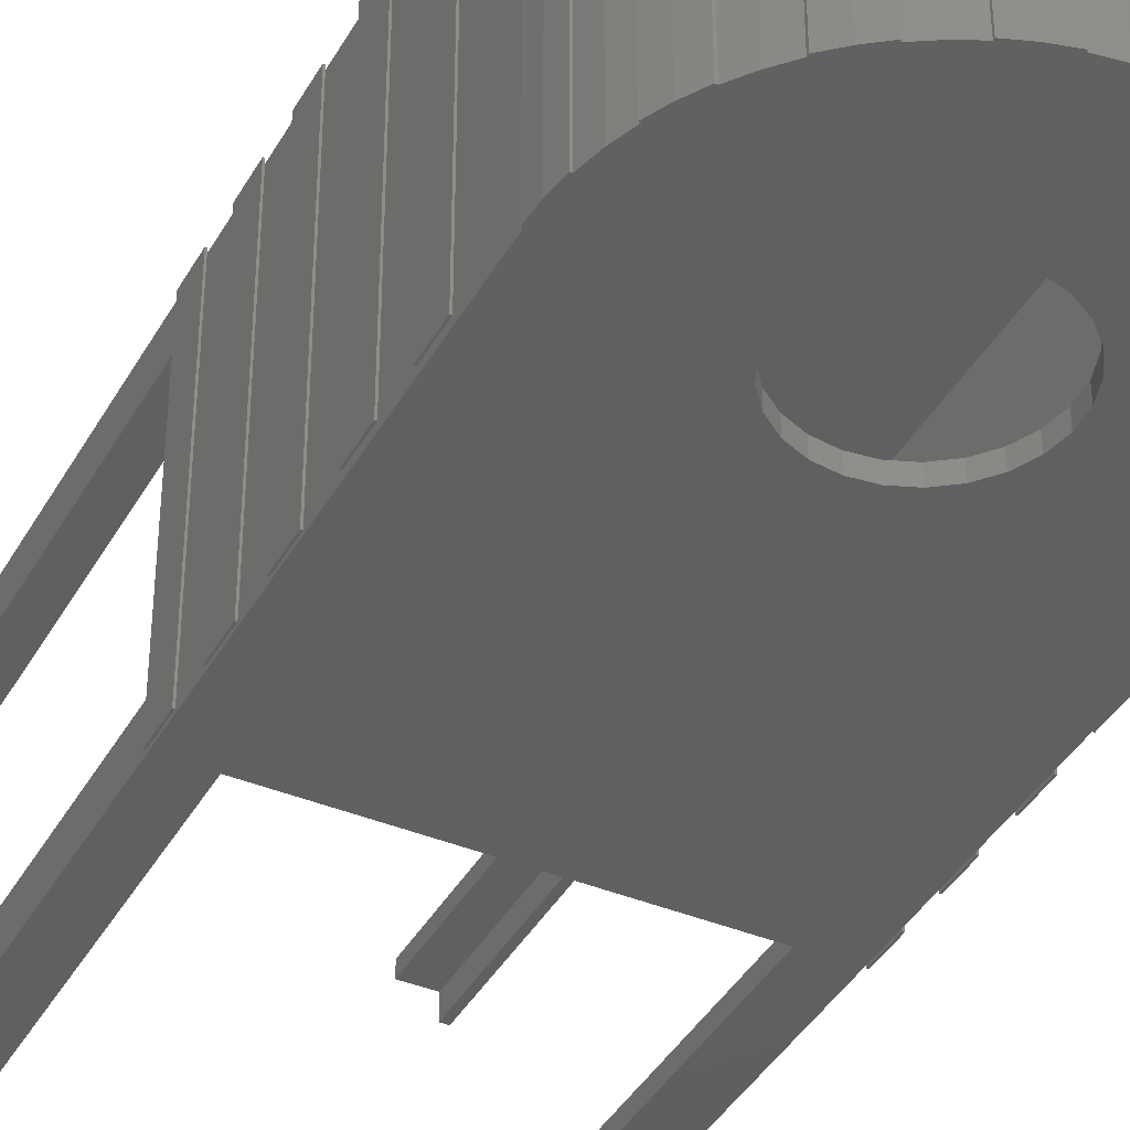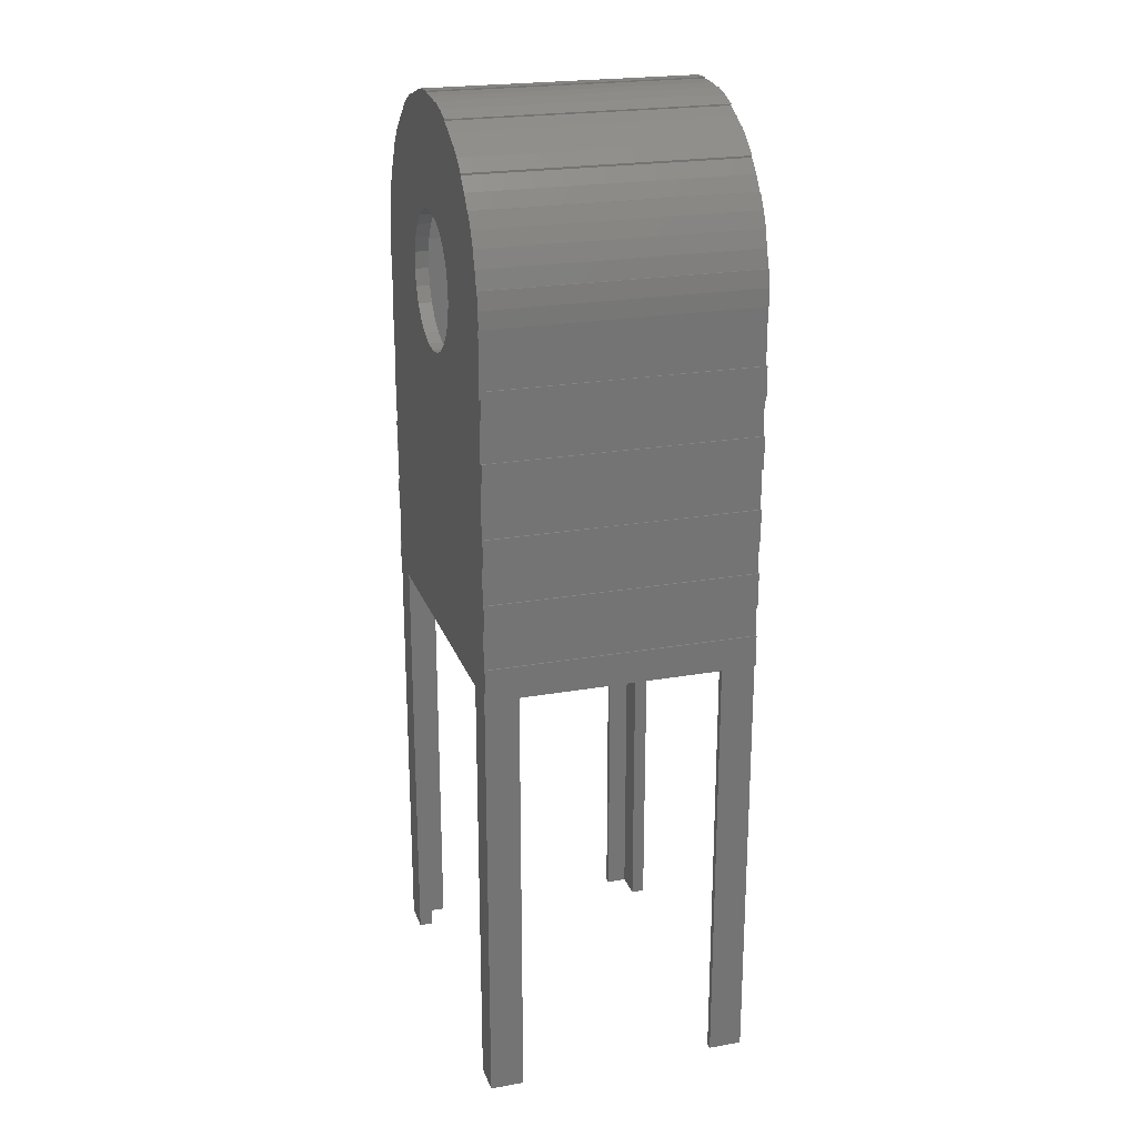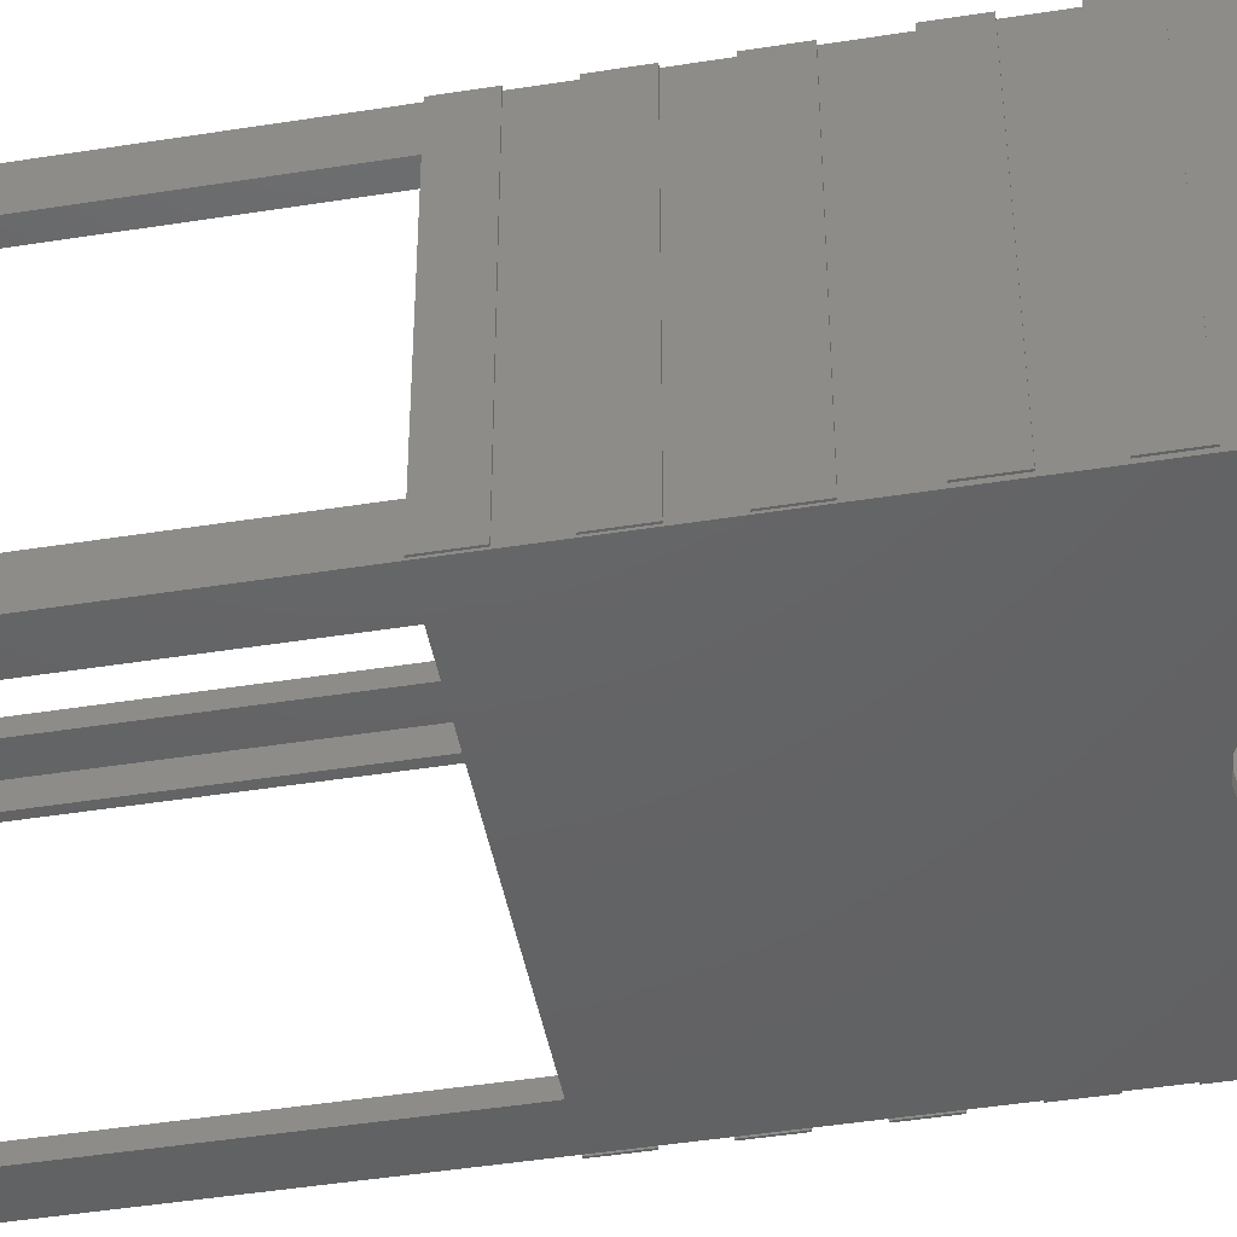
<metadata>
{"format":"stl","ext":"stl","renderer":"f3d","projection":"perspective","resolution":1024,"background":"white","views":[{"elev":-40.2,"azim":-27.0,"up":"+Y"},{"elev":22.6,"azim":-106.9,"up":"+Z"},{"elev":-45.4,"azim":-79.6,"up":"+Y"}]}
</metadata>
<code>
# stl→obj: 369 verts, 710 faces
v -132 200 -90.4
v -133 200 -90.4
v -133 -1.388e-14 -90.4
v -132 -1.388e-14 -90.4
v -132 200 -114.4
v -133 200 -114.4
v -132 0 -114.4
v -133 0 -114.4
v -131 200 -168.4
v -131 200 -144.4
v -131 0 -144.4
v -131 0 -168.4
v -132 0 -168.4
v -132 200 -168.4
v -132 0 -144.4
v -132 200 -144.4
v -131 0 -192.4
v -131 0 -216.4
v -131 200 -216.4
v -131 200 -192.4
v -132 200 -216.4
v -132 0 -216.4
v -132 0 -192.4
v -132 200 -192.4
v 132 0 -192.4
v 131 0 -192.4
v 131 0 -216.4
v 132 0 -216.4
v 132 200 -192.4
v 131 200 -192.4
v 132 200 -216.4
v 131 200 -216.4
v -12.43 190 -48.43
v -1.225e-14 190 -50
v 0 200 -50
v -24.09 190 -43.82
v -12.43 200 -48.43
v -34.23 190 -36.45
v -24.09 200 -43.82
v -42.22 190 -26.79
v -34.23 200 -36.45
v -47.55 190 -15.45
v -42.22 200 -26.79
v -49.9 190 -3.14
v -47.55 200 -15.45
v -49.11 190 9.369
v -49.9 200 -3.14
v -45.24 190 21.29
v -49.11 200 9.369
v -38.53 190 31.87
v -45.24 200 21.29
v -29.39 190 40.45
v -38.53 200 31.87
v -18.41 190 46.49
v -29.39 200 40.45
v -6.267 190 49.61
v -18.41 200 46.49
v -6.267 200 49.61
v 6.267 200 49.61
v 1.837e-14 190 50
v 6.267 190 49.61
v 18.41 190 46.49
v 29.39 190 40.45
v 18.41 200 46.49
v 38.53 190 31.87
v 29.39 200 40.45
v 45.24 190 21.29
v 38.53 200 31.87
v 49.11 190 9.369
v 45.24 200 21.29
v 49.9 190 -3.14
v 49.11 200 9.369
v 47.55 190 -15.45
v 49.9 200 -3.14
v 42.22 190 -26.79
v 47.55 200 -15.45
v 34.23 190 -36.45
v 42.22 200 -26.79
v 24.09 190 -43.82
v 34.23 200 -36.45
v 12.43 190 -48.43
v 24.09 200 -43.82
v 12.43 200 -48.43
v 125 190 -0.4037
v 119 190 38.32
v 111.5 190 56.5
v 105 190 -264.4
v 123.5 190 19.2
v 101.3 190 73.28
v 1.531e-14 190 125
v -19.59 190 123.5
v 88.53 190 88.25
v 73.6 190 101
v 56.86 190 111.3
v -38.7 190 118.9
v 38.7 190 118.9
v 19.59 190 123.5
v -119 190 38.32
v -56.86 190 111.3
v -73.6 190 101
v -88.53 190 88.25
v -101.3 190 73.28
v -111.5 190 56.5
v -125 190 -0.4037
v -105 190 -264.4
v -123.5 190 19.2
v -125 190 -588.5
v -105 190 -588.5
v 125 190 -588.5
v 105 190 -588.5
v 105 200 -264.4
v 105 200 -588.5
v -105 200 -588.5
v -105 200 -264.4
v -123.5 10 19.2
v -125 10 -0.4037
v -119 10 38.32
v -111.5 10 56.5
v -101.3 10 73.28
v -88.53 10 88.25
v -73.6 10 101
v -56.86 10 111.3
v -38.7 10 118.9
v -19.59 10 123.5
v 1.531e-14 10 125
v 19.59 10 123.5
v 38.7 10 118.9
v 56.86 10 111.3
v 73.6 10 101
v 88.53 10 88.25
v 101.3 10 73.28
v 111.5 10 56.5
v 119 10 38.32
v 123.5 10 19.2
v 125 10 -0.4037
v -130 175 -588.5
v -130 200 -588.5
v -125 175 -588.5
v -130 175 -264.4
v -125 175 -264.4
v -130 25 -264.4
v -125 25 -264.4
v -125 10 -588.5
v -125 25 -588.5
v -130 25 -588.5
v -130 0 -588.5
v -130 0 -0.4037
v -130 200 -0.4037
v -105 -1.54e-14 -588.5
v -105 10 -588.5
v -130 0 0.17
v -130 200 0.17
v -131 200 0.17
v -131 0 0.17
v -128.6 0 25.15
v -128.6 200 25.15
v -130.4 200 12.72
v -130.4 0 12.72
v -127.5 200 25.15
v -127.5 0 25.15
v -119.7 0 50.63
v -119.7 200 50.63
v -124.3 200 38.09
v -124.3 0 38.09
v -120.8 0 50.63
v -120.8 200 50.63
v -109.2 0 72.42
v -109.2 200 72.42
v -115.5 200 61.8
v -115.5 0 61.8
v -108 0 72.42
v -108 200 72.42
v -91.9 0 91.95
v -91.9 200 91.95
v -100.4 200 82.57
v -100.4 0 82.57
v -91.9 200 93.35
v -91.9 0 93.35
v -72.6 0 109
v -72.6 200 109
v -82.62 200 101.7
v -82.62 0 101.7
v -72.6 0 107.8
v -72.6 200 107.8
v -50.95 0 119.6
v -50.95 200 119.6
v -62.05 200 114.2
v -62.05 0 114.2
v -50.95 0 120.7
v -50.95 200 120.7
v -26.62 0 128.3
v -26.62 200 128.3
v -38.97 200 125.1
v -38.97 0 125.1
v -26.62 200 127.2
v -26.62 0 127.2
v -2.091e-14 0 130
v -2.091e-14 200 130
v -13.38 200 129.3
v -13.38 0 129.3
v -2.406e-14 200 131
v -2.406e-14 0 131
v 25.55 0 128.5
v 25.55 200 128.5
v 12.84 200 130.4
v 12.84 0 130.4
v 25.55 200 127.5
v 25.55 0 127.5
v 49.86 0 120.1
v 49.86 200 120.1
v 37.88 200 124.4
v 37.88 0 124.4
v 50.24 0 121
v 50.24 200 121
v 73.17 0 108.7
v 73.17 200 108.7
v 62.01 200 115.4
v 62.01 0 115.4
v 72.61 0 107.8
v 72.61 200 107.8
v 92.45 0 91.4
v 92.45 200 91.4
v 82.94 200 100.1
v 82.94 0 100.1
v 93.16 200 92.1
v 93.16 0 92.1
v 109.5 0 71.9
v 109.5 200 71.9
v 101.8 200 82.41
v 101.8 0 82.41
v 108.7 0 71.35
v 108.7 200 71.35
v 121.3 0 46.74
v 121.3 200 46.74
v 115.6 200 59.38
v 115.6 0 59.38
v 122.4 200 46.74
v 122.4 0 46.74
v 129 0 22.53
v 129 200 22.53
v 126.3 200 34.79
v 126.3 0 34.79
v 128 0 22.53
v 128 200 22.53
v 130 0 -0.4037
v 130 200 -0.4037
v 129.5 200 11.11
v 129.5 0 11.11
v 131 200 -0.4037
v 131 0 -0.4037
v 131 0 -24.4
v 131 200 -24.4
v 130 0 -24.4
v 130 200 -24.4
v 130 0 -48.4
v 130 200 -48.4
v 131 0 -48.4
v 131 200 -48.4
v 131 200 -72.4
v 131 0 -72.4
v 130 200 -72.4
v 130 0 -72.4
v 130 200 -96.4
v 130 0 -96.4
v 131 0 -96.4
v 131 200 -96.4
v 131 200 -120.4
v 131 0 -120.4
v 130 200 -120.4
v 130 200 -588.5
v 130 0 -120.4
v 130 175 -588.5
v 125 175 -588.5
v -105 10 -264.4
v -105 0 -264.4
v 103 10 -264.4
v 103 0 -264.4
v 103 10 -588.5
v 103 -7.121e-16 -588.5
v 29.39 0 40.45
v 18.41 0 46.49
v 6.267 0 49.61
v -18.41 0 46.49
v -6.267 0 49.61
v -45.24 0 21.29
v -38.53 0 31.87
v -29.39 0 40.45
v -49.11 0 9.369
v -47.55 0 -15.45
v -49.9 0 -3.14
v -42.22 0 -26.79
v -12.43 0 -48.43
v -24.09 0 -43.82
v -34.23 0 -36.45
v -1.225e-14 0 -50
v 38.53 0 31.87
v 24.09 0 -43.82
v 12.43 0 -48.43
v 49.9 0 -3.14
v 47.55 0 -15.45
v 45.24 0 21.29
v 34.23 0 -36.45
v 42.22 0 -26.79
v 49.11 0 9.369
v 130 0 -588.5
v 49.11 10 9.369
v 45.24 10 21.29
v 49.9 10 -3.14
v 42.22 10 -26.79
v 47.55 10 -15.45
v 34.23 10 -36.45
v -12.43 10 -48.43
v 0 10 -50
v 12.43 10 -48.43
v 24.09 10 -43.82
v -45.24 10 21.29
v 29.39 10 40.45
v 38.53 10 31.87
v -24.09 10 -43.82
v -42.22 10 -26.79
v -34.23 10 -36.45
v -47.55 10 -15.45
v -49.11 10 9.369
v -38.53 10 31.87
v 18.41 10 46.49
v -49.9 10 -3.14
v -29.39 10 40.45
v -18.41 10 46.49
v 6.267 10 49.61
v -6.267 10 49.61
v 125 10 -588.5
v 130 25 -588.5
v 125 25 -588.5
v 125 25 -264.4
v 125 175 -264.4
v 130 175 -264.4
v 130 25 -264.4
v 131 0 -144.4
v 131 0 -168.4
v 132 0 -168.4
v 132 0 -144.4
v 132 200 -144.4
v 131 200 -144.4
v 132 200 -168.4
v 131 200 -168.4
v 132 0 -240.4
v 131 0 -240.4
v 131 0 -264.4
v 132 0 -264.4
v 132 200 -240.4
v 131 200 -240.4
v 132 200 -264.4
v 131 200 -264.4
v -131 0 -264.4
v -131 200 -264.4
v -131 200 -240.4
v -131 0 -240.4
v -132 200 -264.4
v -132 0 -264.4
v -132 200 -240.4
v -132 0 -240.4
v -132 0 -40.56
v -132 200 -40.56
v -133 200 -40.56
v -133 0 -40.56
v -132 200 -64.56
v -133 200 -64.56
v -132 0 -64.56
v -133 0 -64.56
f 1 2 3
f 3 4 1
f 2 1 5
f 5 6 2
f 5 7 8
f 8 6 5
f 8 7 4
f 4 3 8
f 2 6 8
f 8 3 2
f 1 4 7
f 7 5 1
f 9 10 11
f 11 12 9
f 9 12 13
f 13 14 9
f 14 13 15
f 15 16 14
f 16 10 9
f 9 14 16
f 11 10 16
f 16 15 11
f 13 12 11
f 11 15 13
f 17 18 19
f 19 20 17
f 21 19 18
f 18 22 21
f 23 24 21
f 21 22 23
f 24 20 19
f 19 21 24
f 17 20 24
f 24 23 17
f 22 18 17
f 17 23 22
f 25 26 27
f 27 28 25
f 25 29 30
f 30 26 25
f 31 32 30
f 30 29 31
f 32 31 28
f 28 27 32
f 25 28 31
f 31 29 25
f 26 30 32
f 32 27 26
f 33 34 35
f 36 33 37
f 38 36 39
f 40 38 41
f 42 40 43
f 44 42 45
f 46 44 47
f 48 46 49
f 50 48 51
f 52 50 53
f 54 52 55
f 56 54 57
f 58 59 60
f 59 61 60
f 62 61 59
f 63 62 64
f 65 63 66
f 67 65 68
f 69 67 70
f 71 69 72
f 73 71 74
f 75 73 76
f 77 75 78
f 79 77 80
f 81 79 82
f 34 81 83
f 83 35 34
f 82 83 81
f 80 82 79
f 78 80 77
f 76 78 75
f 74 76 73
f 72 74 71
f 70 72 69
f 68 70 67
f 66 68 65
f 64 66 63
f 59 64 62
f 60 56 58
f 57 58 56
f 55 57 54
f 53 55 52
f 51 53 50
f 49 51 48
f 47 49 46
f 45 47 44
f 43 45 42
f 41 43 40
f 39 41 38
f 37 39 36
f 35 37 33
f 84 73 75
f 85 86 67
f 87 77 79
f 75 87 84
f 69 88 85
f 89 65 67
f 90 60 61
f 90 91 56
f 75 77 87
f 84 88 69
f 67 86 89
f 92 93 63
f 94 62 63
f 56 60 90
f 95 54 56
f 84 71 73
f 67 69 85
f 65 89 92
f 63 93 94
f 96 97 61
f 56 91 95
f 98 46 48
f 87 81 34
f 69 71 84
f 94 96 62
f 61 97 90
f 99 100 52
f 101 50 52
f 102 103 48
f 48 103 98
f 104 44 46
f 104 105 40
f 105 36 38
f 79 81 87
f 61 62 96
f 54 95 99
f 52 100 101
f 98 106 46
f 104 42 44
f 38 40 105
f 105 34 33
f 63 65 92
f 101 102 50
f 46 106 104
f 33 36 105
f 52 54 99
f 40 42 104
f 48 50 102
f 107 108 105
f 109 84 87
f 105 104 107
f 34 105 87
f 87 110 109
f 111 112 110
f 110 87 111
f 113 114 105
f 105 108 113
f 87 105 114
f 114 111 87
f 115 116 104
f 117 115 106
f 118 117 98
f 119 118 103
f 120 119 102
f 121 120 101
f 122 121 100
f 123 122 99
f 124 123 95
f 125 124 91
f 126 125 90
f 127 126 97
f 128 127 96
f 129 128 94
f 130 129 93
f 131 130 92
f 132 131 89
f 133 132 86
f 134 133 85
f 135 134 88
f 88 84 135
f 85 88 134
f 86 85 133
f 89 86 132
f 92 89 131
f 93 92 130
f 94 93 129
f 96 94 128
f 97 96 127
f 90 97 126
f 91 90 125
f 95 91 124
f 99 95 123
f 100 99 122
f 101 100 121
f 102 101 120
f 103 102 119
f 98 103 118
f 106 98 117
f 104 106 115
f 136 137 107
f 113 108 107
f 107 137 113
f 107 138 136
f 139 136 138
f 138 140 139
f 141 139 140
f 140 142 141
f 107 104 140
f 104 116 142
f 142 140 104
f 143 144 142
f 142 116 143
f 140 138 107
f 144 145 141
f 141 142 144
f 146 147 141
f 147 148 139
f 139 141 147
f 137 136 139
f 139 148 137
f 141 145 146
f 149 146 143
f 145 144 143
f 143 146 145
f 143 150 149
f 151 152 148
f 148 147 151
f 153 152 151
f 151 154 153
f 155 156 157
f 158 157 153
f 153 154 158
f 157 158 155
f 159 156 155
f 155 160 159
f 161 162 163
f 164 163 159
f 159 160 164
f 163 164 161
f 162 161 165
f 165 166 162
f 167 168 169
f 170 169 166
f 166 165 170
f 169 170 167
f 168 167 171
f 171 172 168
f 173 174 175
f 176 175 172
f 172 171 176
f 175 176 173
f 177 174 173
f 173 178 177
f 179 180 181
f 182 181 177
f 177 178 182
f 181 182 179
f 179 183 184
f 184 180 179
f 185 186 187
f 188 187 184
f 184 183 188
f 187 188 185
f 185 189 190
f 190 186 185
f 191 192 193
f 194 193 190
f 190 189 194
f 193 194 191
f 195 192 191
f 191 196 195
f 197 198 199
f 200 199 195
f 195 196 200
f 199 200 197
f 201 198 197
f 197 202 201
f 203 204 205
f 206 205 201
f 201 202 206
f 205 206 203
f 207 204 203
f 203 208 207
f 209 210 211
f 212 211 207
f 207 208 212
f 211 212 209
f 210 209 213
f 213 214 210
f 215 216 217
f 218 217 214
f 214 213 218
f 217 218 215
f 215 219 220
f 220 216 215
f 221 222 223
f 224 223 220
f 220 219 224
f 223 224 221
f 225 222 221
f 221 226 225
f 227 228 229
f 230 229 225
f 225 226 230
f 229 230 227
f 227 231 232
f 232 228 227
f 233 234 235
f 236 235 232
f 232 231 236
f 235 236 233
f 237 234 233
f 233 238 237
f 239 240 241
f 242 241 237
f 237 238 242
f 241 242 239
f 240 239 243
f 243 244 240
f 245 246 247
f 248 247 244
f 244 243 248
f 247 248 245
f 249 246 245
f 245 250 249
f 250 251 252
f 252 249 250
f 252 251 253
f 253 254 252
f 255 256 254
f 254 253 255
f 256 255 257
f 257 258 256
f 259 258 257
f 257 260 259
f 261 259 260
f 260 262 261
f 263 261 262
f 262 264 263
f 265 266 263
f 263 264 265
f 267 266 265
f 265 268 267
f 83 254 256
f 114 35 83
f 114 39 37
f 37 35 114
f 114 43 41
f 41 39 114
f 148 45 43
f 47 148 152
f 43 114 148
f 152 49 47
f 152 53 51
f 198 55 53
f 47 45 148
f 53 152 198
f 211 64 59
f 51 49 152
f 59 58 198
f 59 207 211
f 244 70 68
f 198 57 55
f 198 205 59
f 234 237 241
f 222 235 234
f 210 66 64
f 244 72 70
f 114 263 269
f 270 112 111
f 58 57 198
f 241 244 234
f 222 232 235
f 222 225 229
f 210 68 66
f 244 74 72
f 244 78 76
f 111 269 270
f 267 269 263
f 152 153 195
f 137 148 114
f 256 114 83
f 254 83 82
f 246 249 252
f 234 244 222
f 229 232 222
f 244 210 220
f 68 210 244
f 244 80 78
f 263 266 267
f 114 256 261
f 195 199 152
f 198 201 205
f 252 254 246
f 82 244 247
f 229 228 232
f 220 223 244
f 210 214 217
f 76 74 244
f 261 263 114
f 259 261 256
f 114 113 137
f 247 246 82
f 223 222 244
f 217 220 210
f 244 82 80
f 205 204 207
f 174 177 181
f 184 162 172
f 256 258 259
f 82 246 254
f 217 216 220
f 207 59 205
f 186 190 193
f 153 187 186
f 181 184 174
f 172 175 184
f 172 162 169
f 184 153 159
f 199 198 152
f 211 210 64
f 193 195 186
f 153 184 187
f 175 174 184
f 162 166 169
f 159 163 184
f 159 153 157
f 241 240 244
f 186 195 153
f 169 168 172
f 157 156 159
f 193 192 195
f 163 162 184
f 181 180 184
f 269 111 114
f 269 267 268
f 268 271 269
f 112 270 109
f 272 273 109
f 109 270 272
f 109 110 112
f 150 274 275
f 275 149 150
f 275 274 276
f 276 277 275
f 277 276 278
f 278 279 277
f 253 196 280
f 196 281 280
f 196 282 281
f 196 283 284
f 154 285 286
f 284 282 196
f 286 196 154
f 196 287 283
f 154 288 285
f 288 154 151
f 286 287 196
f 151 289 290
f 151 290 288
f 280 255 253
f 151 291 289
f 200 245 248
f 277 292 293
f 151 294 291
f 248 197 200
f 277 295 292
f 151 293 294
f 221 243 233
f 233 243 242
f 196 253 245
f 197 248 243
f 293 151 277
f 255 280 296
f 262 260 257
f 277 297 298
f 297 277 271
f 271 299 300
f 231 227 230
f 233 236 221
f 243 239 242
f 243 202 197
f 251 250 245
f 151 275 277
f 257 255 262
f 301 271 264
f 271 302 297
f 300 303 271
f 243 224 219
f 230 221 231
f 242 238 233
f 245 253 251
f 296 262 255
f 262 296 301
f 271 268 265
f 303 302 271
f 271 301 304
f 243 212 208
f 209 219 218
f 243 221 224
f 236 231 221
f 265 264 271
f 305 271 277
f 304 299 271
f 183 176 171
f 173 183 182
f 208 203 206
f 243 209 212
f 219 215 218
f 230 226 221
f 264 262 301
f 298 295 277
f 275 151 147
f 183 164 160
f 171 167 170
f 183 173 176
f 183 179 182
f 154 196 185
f 185 196 194
f 208 202 243
f 219 209 243
f 277 279 305
f 147 149 275
f 147 146 149
f 160 155 158
f 183 161 164
f 170 161 171
f 182 178 173
f 185 188 154
f 196 191 194
f 218 213 209
f 160 154 183
f 171 161 183
f 194 189 185
f 200 196 245
f 170 165 161
f 206 202 208
f 188 183 154
f 158 154 160
f 133 306 307
f 131 132 307
f 307 132 133
f 133 134 306
f 135 308 306
f 306 134 135
f 135 276 309
f 135 310 308
f 276 311 309
f 274 312 313
f 309 310 135
f 276 314 315
f 313 276 274
f 117 118 316
f 128 129 317
f 130 318 317
f 315 311 276
f 274 319 312
f 274 320 321
f 116 322 320
f 116 115 323
f 323 115 117
f 119 324 316
f 325 127 128
f 317 129 130
f 313 314 276
f 320 274 116
f 323 326 116
f 316 118 119
f 120 121 327
f 122 328 327
f 125 329 330
f 127 325 329
f 130 131 318
f 321 319 274
f 316 323 117
f 324 119 120
f 327 121 122
f 123 124 330
f 330 124 125
f 317 325 128
f 326 322 116
f 122 123 328
f 125 126 329
f 307 318 131
f 330 328 123
f 143 116 274
f 327 324 120
f 329 126 127
f 331 278 276
f 276 135 331
f 274 150 143
f 292 295 313
f 293 292 312
f 294 293 319
f 291 294 321
f 289 291 320
f 290 289 322
f 288 290 326
f 285 288 323
f 286 285 316
f 287 286 324
f 283 287 327
f 284 283 328
f 282 284 330
f 281 282 329
f 280 281 325
f 296 280 317
f 301 296 318
f 304 301 307
f 299 304 306
f 300 299 308
f 303 300 310
f 302 303 309
f 297 302 311
f 298 297 315
f 295 298 314
f 314 313 295
f 315 314 298
f 311 315 297
f 309 311 302
f 310 309 303
f 308 310 300
f 306 308 299
f 307 306 304
f 318 307 301
f 317 318 296
f 325 317 280
f 329 325 281
f 330 329 282
f 328 330 284
f 327 328 283
f 324 327 287
f 316 324 286
f 323 316 285
f 326 323 288
f 322 326 290
f 320 322 289
f 321 320 291
f 319 321 294
f 312 319 293
f 313 312 292
f 332 305 331
f 279 278 331
f 331 305 279
f 331 333 332
f 331 135 334
f 135 84 335
f 335 334 135
f 109 273 335
f 335 84 109
f 334 333 331
f 270 269 336
f 269 271 337
f 337 336 269
f 305 332 337
f 337 271 305
f 336 272 270
f 335 336 337
f 337 334 335
f 337 332 333
f 333 334 337
f 336 335 273
f 273 272 336
f 338 339 340
f 340 341 338
f 341 342 343
f 343 338 341
f 344 345 343
f 343 342 344
f 345 344 340
f 340 339 345
f 344 342 341
f 341 340 344
f 345 339 338
f 338 343 345
f 346 347 348
f 348 349 346
f 346 350 351
f 351 347 346
f 352 353 351
f 351 350 352
f 353 352 349
f 349 348 353
f 349 352 350
f 350 346 349
f 351 353 348
f 348 347 351
f 354 355 356
f 356 357 354
f 358 355 354
f 354 359 358
f 360 358 359
f 359 361 360
f 360 356 355
f 355 358 360
f 357 356 360
f 360 361 357
f 359 354 357
f 357 361 359
f 362 363 364
f 364 365 362
f 364 363 366
f 366 367 364
f 367 366 368
f 368 369 367
f 369 368 362
f 362 365 369
f 367 369 365
f 365 364 367
f 366 363 362
f 362 368 366

</code>
